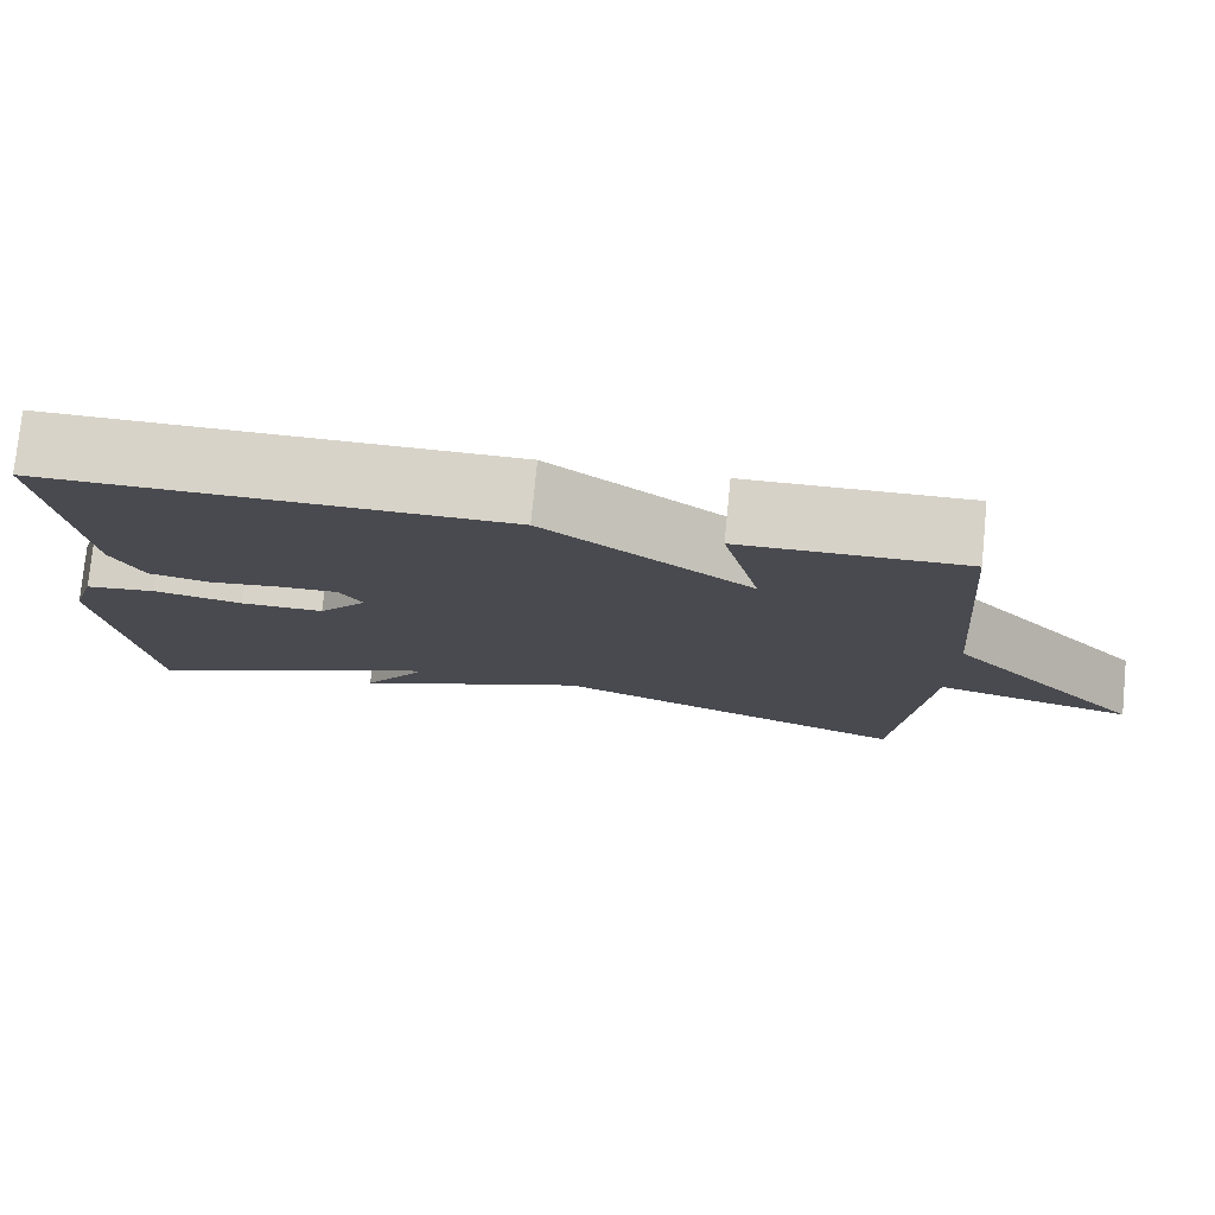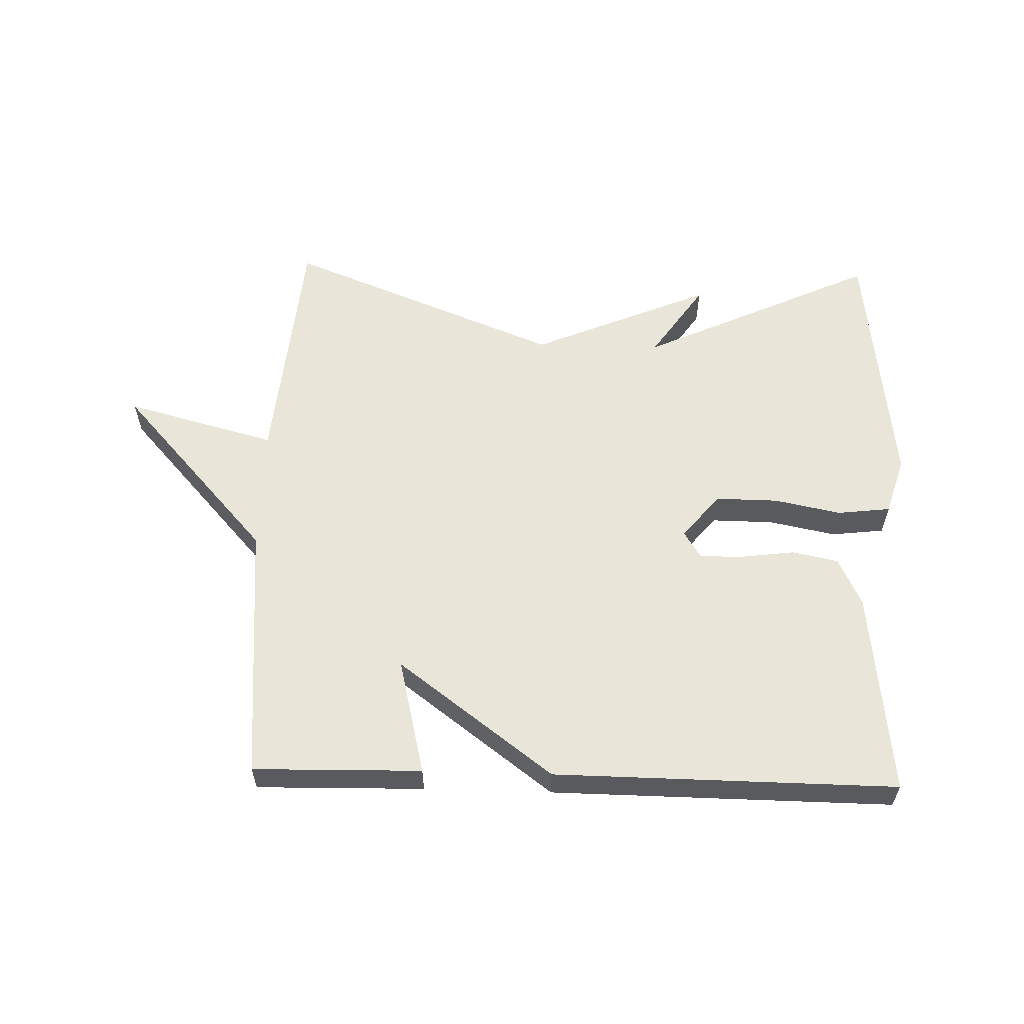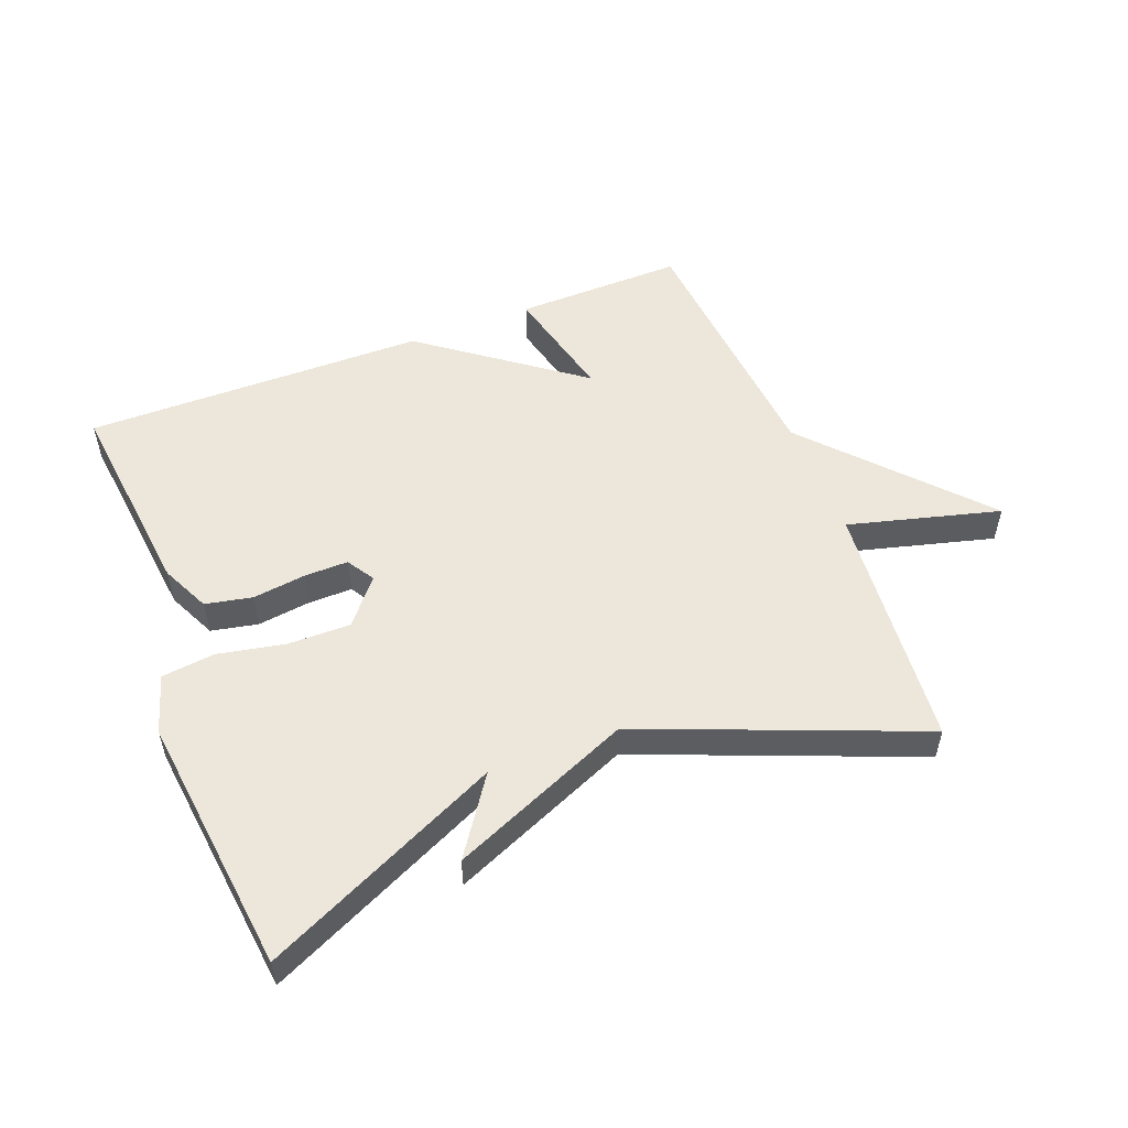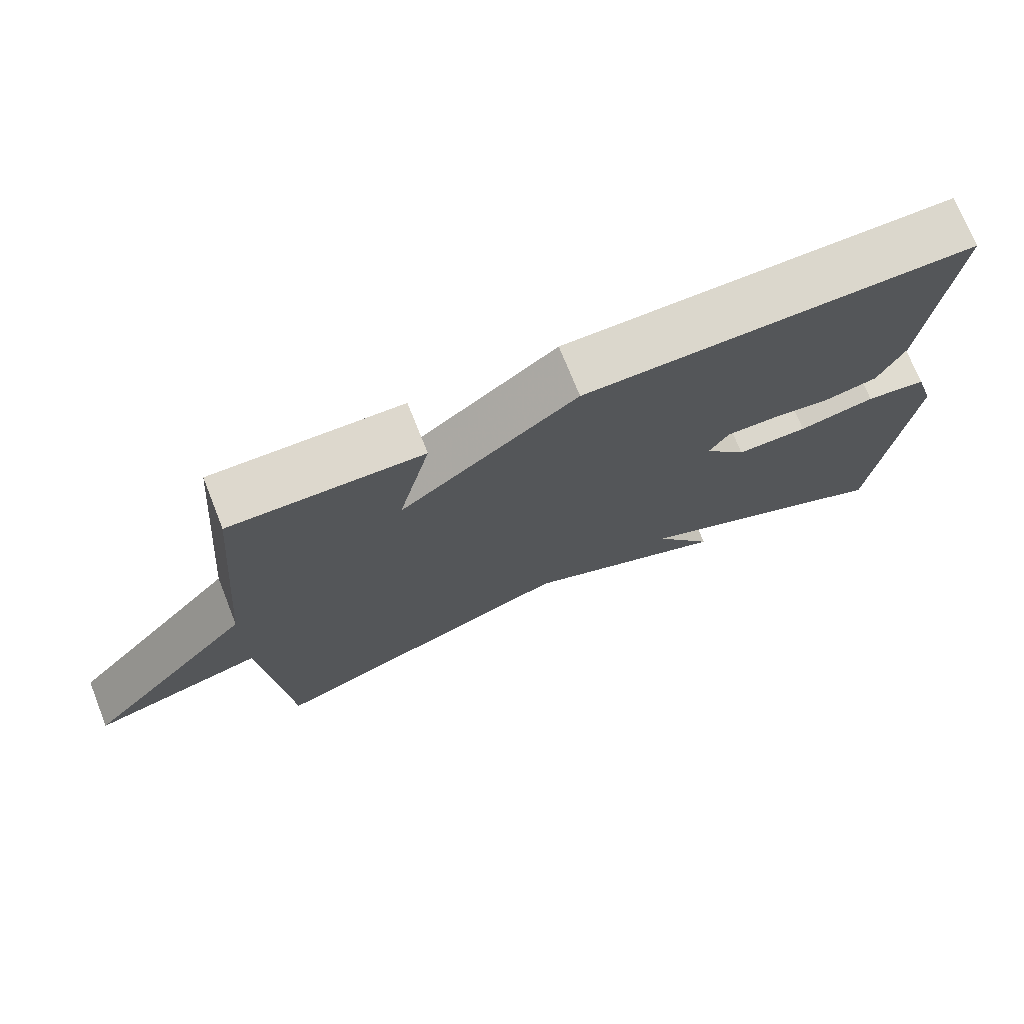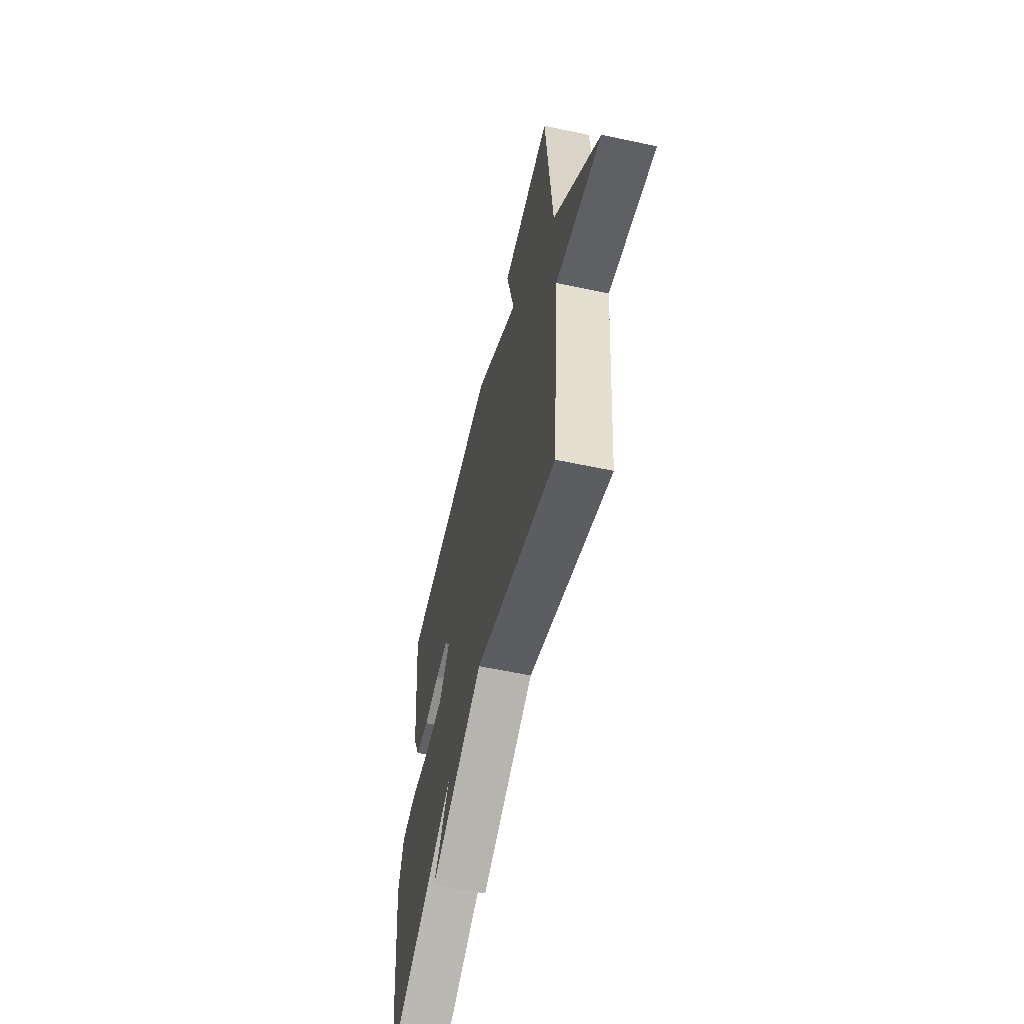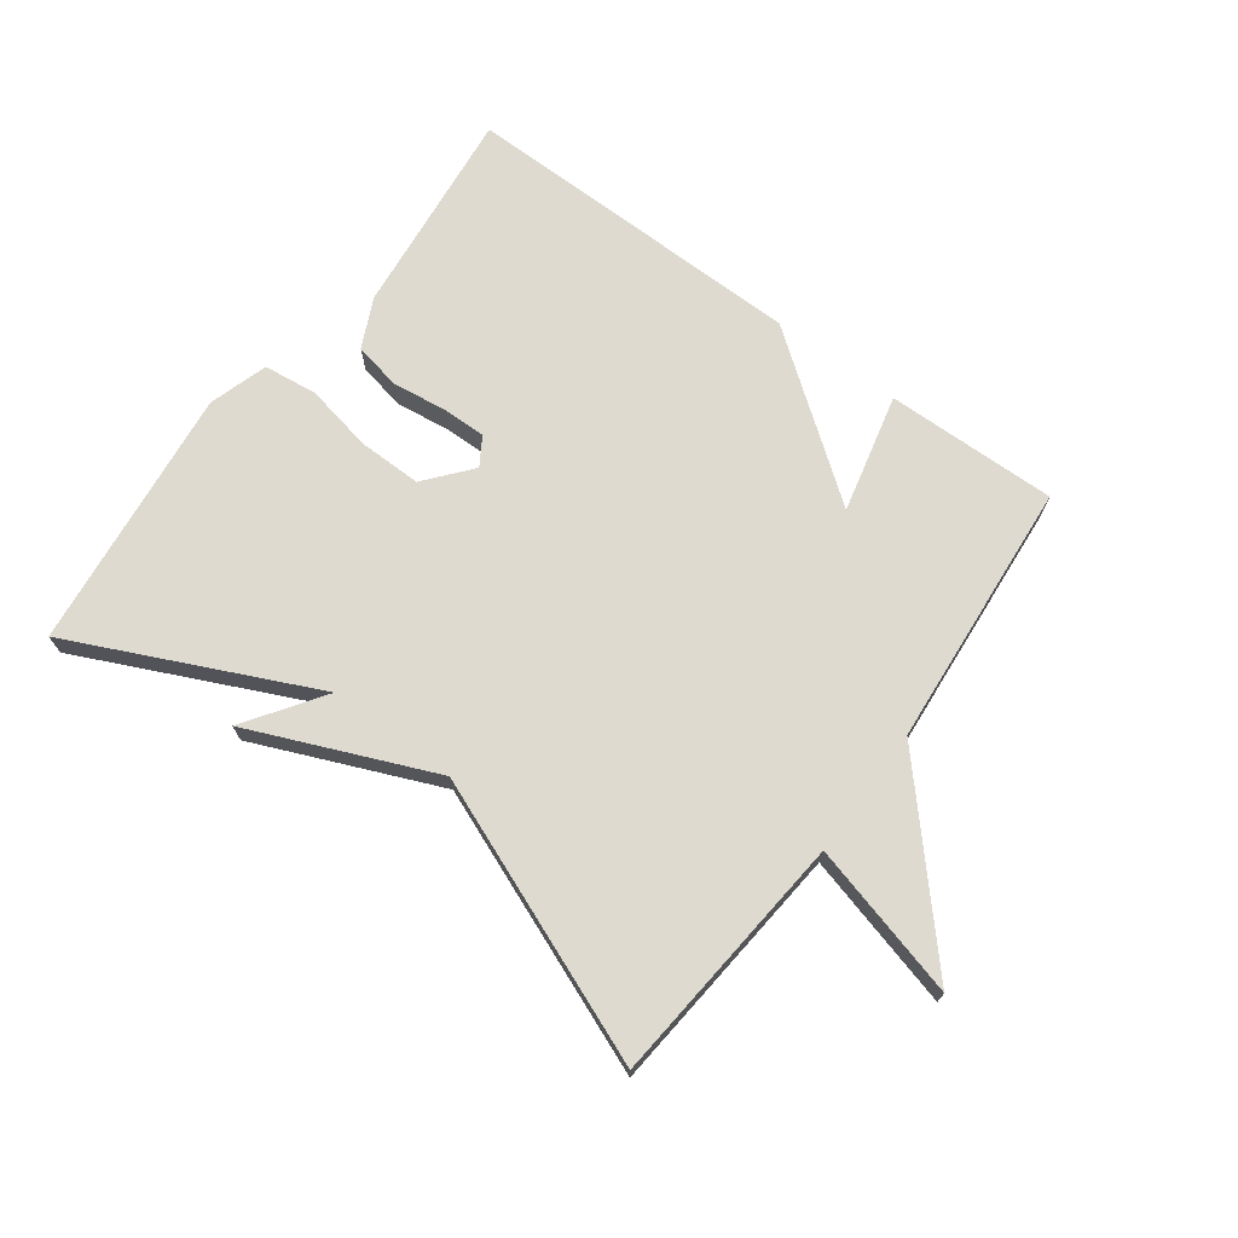
<metadata>
{"format":"obj","ext":"obj","renderer":"f3d","projection":"perspective","resolution":1024,"background":"white","views":[{"elev":77.0,"azim":-174.4,"up":"+Z"},{"elev":58.4,"azim":1.7,"up":"+Y"},{"elev":53.2,"azim":158.8,"up":"+Y"},{"elev":72.8,"azim":-21.7,"up":"+Z"},{"elev":-57.8,"azim":-102.5,"up":"+Z"},{"elev":70.7,"azim":-143.5,"up":"+Y"}]}
</metadata>
<code>
v -0.5 0.07 -0.5
v -0.535 0.07 -0.111
v -0.772 0.07 -0.174
v -0.535 0.07 0.089
v -0.5 0.07 0.5
v -0.236 0.07 0.495
v -0.28 0.07 0.312
v -0.036 0.07 0.495
v 0.5 0.07 0.5
v 0.464 0.07 0.177
v 0.428 0.07 0.101
v 0.355 0.07 0.086
v 0.271 0.07 0.097
v 0.203 0.07 0.098
v 0.176 0.07 0.055
v 0.234 0.07 -0.015
v 0.332 0.07 -0.014
v 0.437 0.07 0.007
v 0.52 0.07 -0.003
v 0.548 0.07 -0.094
v 0.5 0.07 -0.5
v 0.131 0.07 -0.328
v 0.213 0.07 -0.448
v -0.069 0.07 -0.328
v -0.5 0 -0.5
v -0.535 0 -0.111
v -0.772 0 -0.174
v -0.535 0 0.089
v -0.5 0 0.5
v -0.236 0 0.495
v -0.28 0 0.312
v -0.036 0 0.495
v 0.5 0 0.5
v 0.464 0 0.177
v 0.428 0 0.101
v 0.355 0 0.086
v 0.271 0 0.097
v 0.203 0 0.098
v 0.176 0 0.055
v 0.234 0 -0.015
v 0.332 0 -0.014
v 0.437 0 0.007
v 0.52 0 -0.003
v 0.548 0 -0.094
v 0.5 0 -0.5
v 0.131 0 -0.328
v 0.213 0 -0.448
v -0.069 0 -0.328
f 22 23 24
f 20 21 22
f 19 20 22
f 18 19 22
f 17 18 22
f 16 17 22 24
f 24 1 2
f 16 24 2
f 15 16 2
f 11 12 13
f 10 11 13
f 9 10 13
f 8 9 13
f 7 8 13
f 7 13 14
f 4 5 6 7
f 4 7 14
f 3 4 14
f 2 3 14
f 2 14 15
f 48 47 46
f 46 45 44
f 46 44 43
f 46 43 42
f 46 42 41
f 48 46 41 40
f 26 25 48
f 26 48 40
f 26 40 39
f 37 36 35
f 37 35 34
f 37 34 33
f 37 33 32
f 37 32 31
f 38 37 31
f 31 30 29 28
f 38 31 28
f 38 28 27
f 38 27 26
f 39 38 26
f 1 25 26 2
f 2 26 27 3
f 3 27 28 4
f 4 28 29 5
f 5 29 30 6
f 6 30 31 7
f 7 31 32 8
f 8 32 33 9
f 9 33 34 10
f 10 34 35 11
f 11 35 36 12
f 12 36 37 13
f 13 37 38 14
f 14 38 39 15
f 15 39 40 16
f 16 40 41 17
f 17 41 42 18
f 18 42 43 19
f 19 43 44 20
f 20 44 45 21
f 21 45 46 22
f 22 46 47 23
f 23 47 48 24
f 24 48 25 1

</code>
